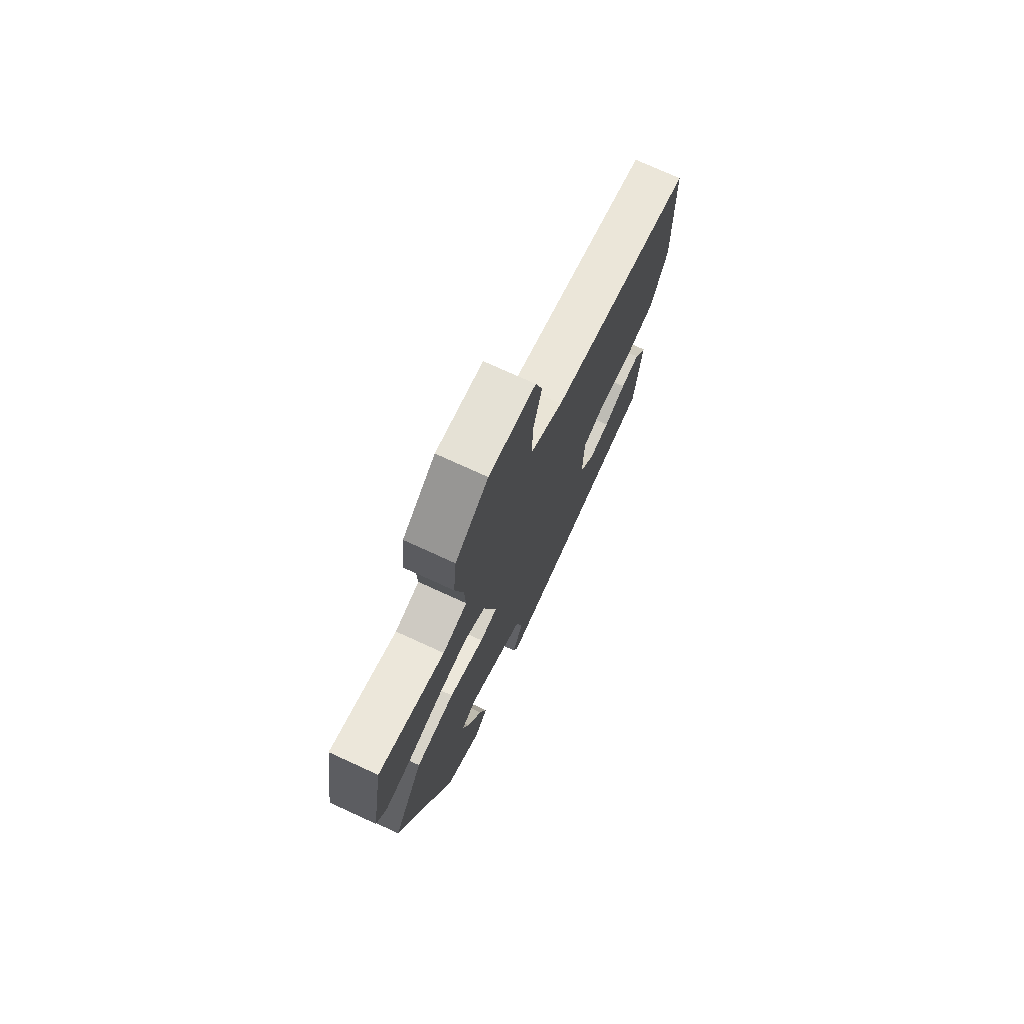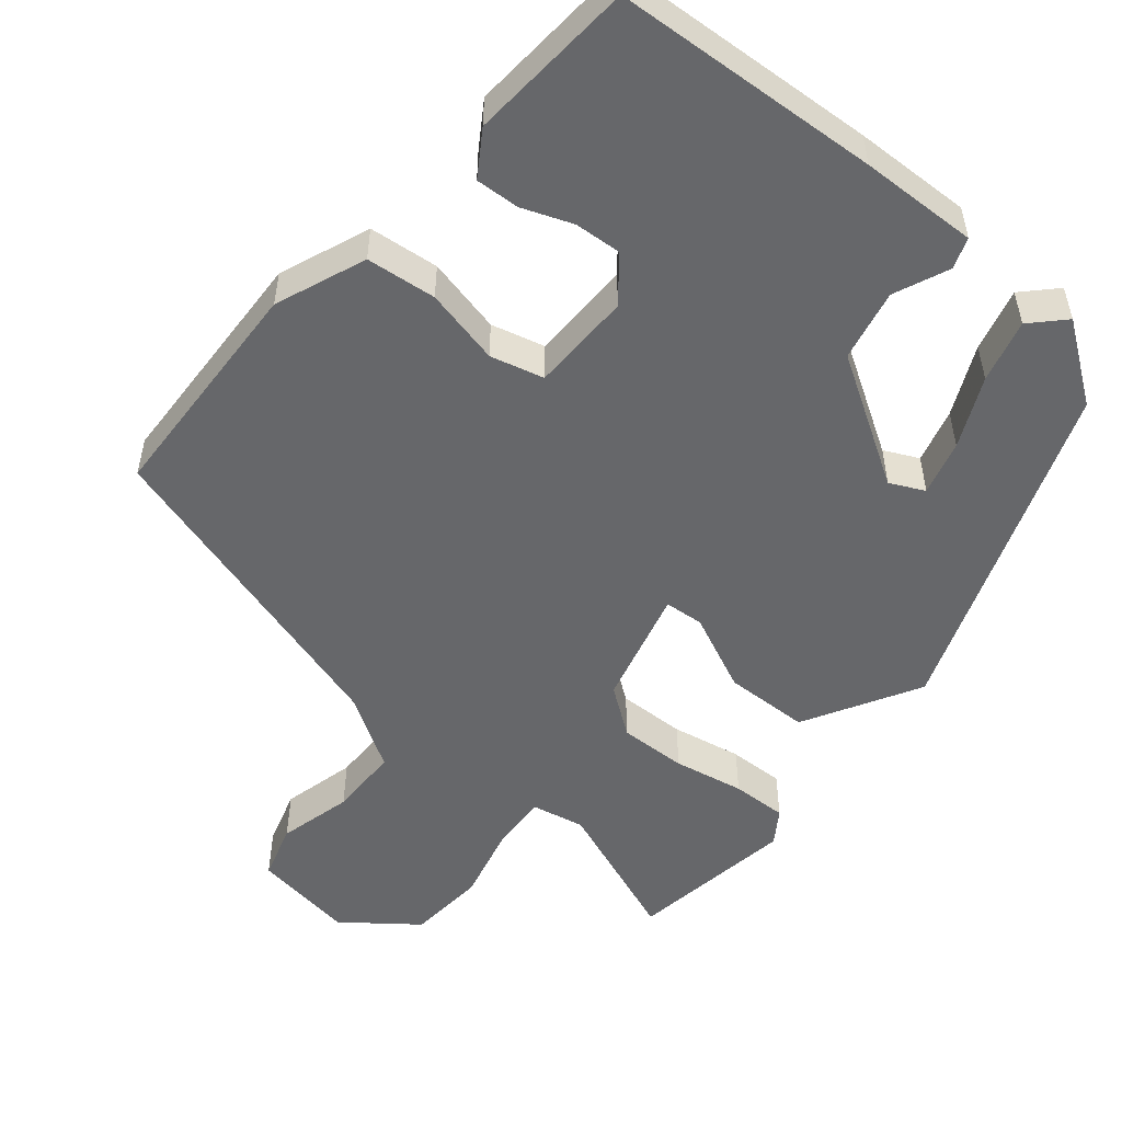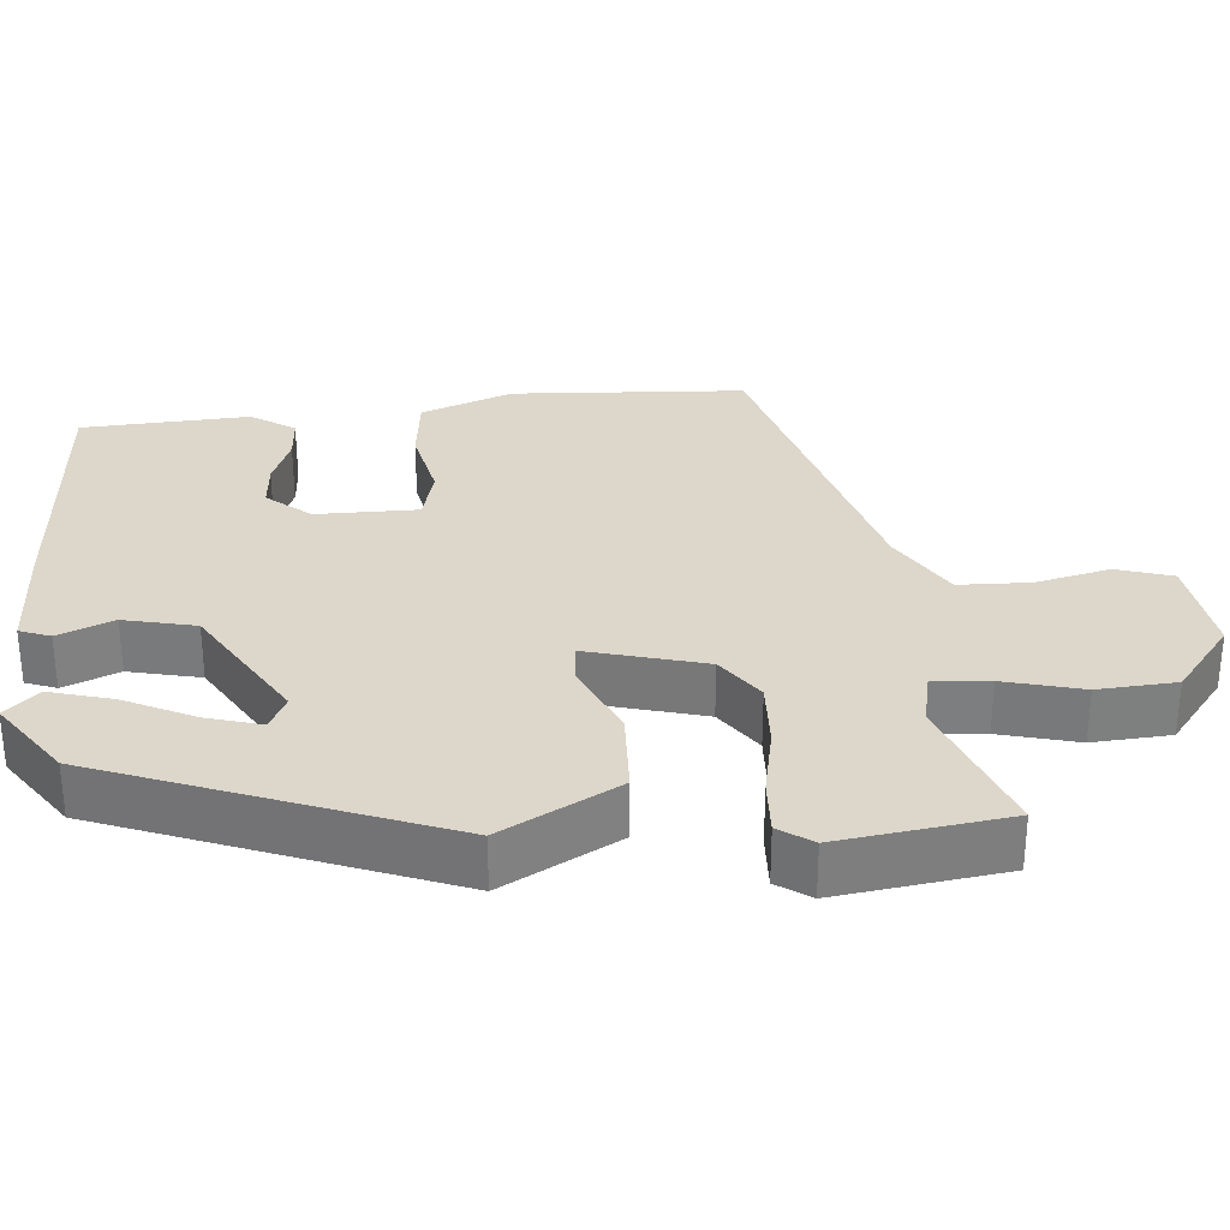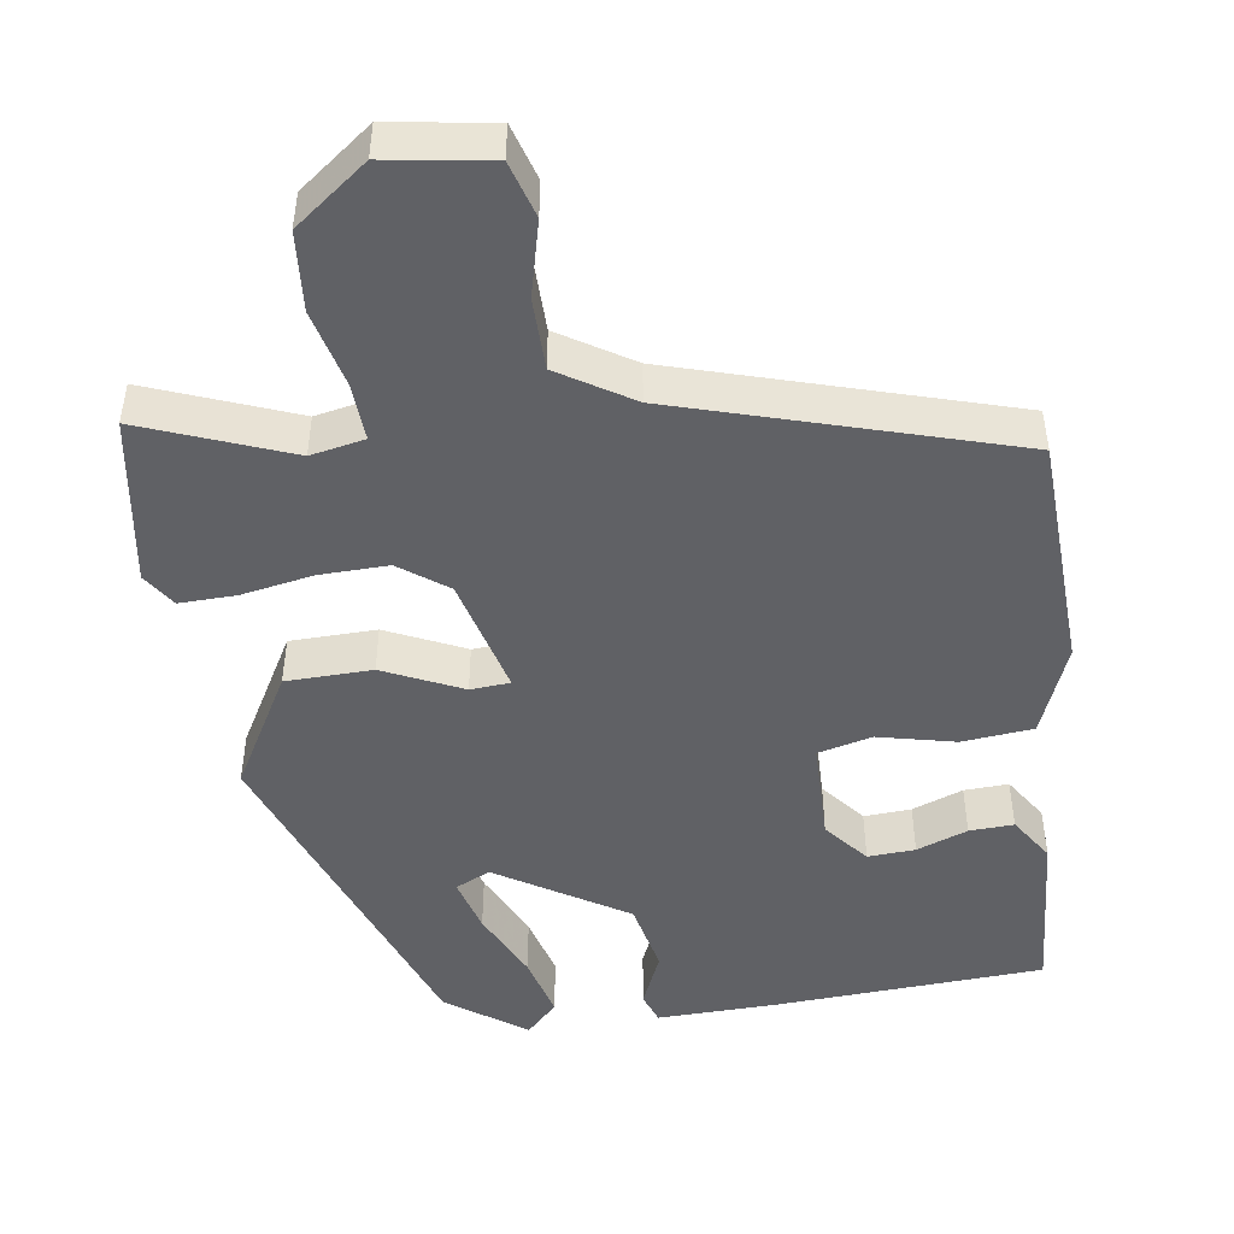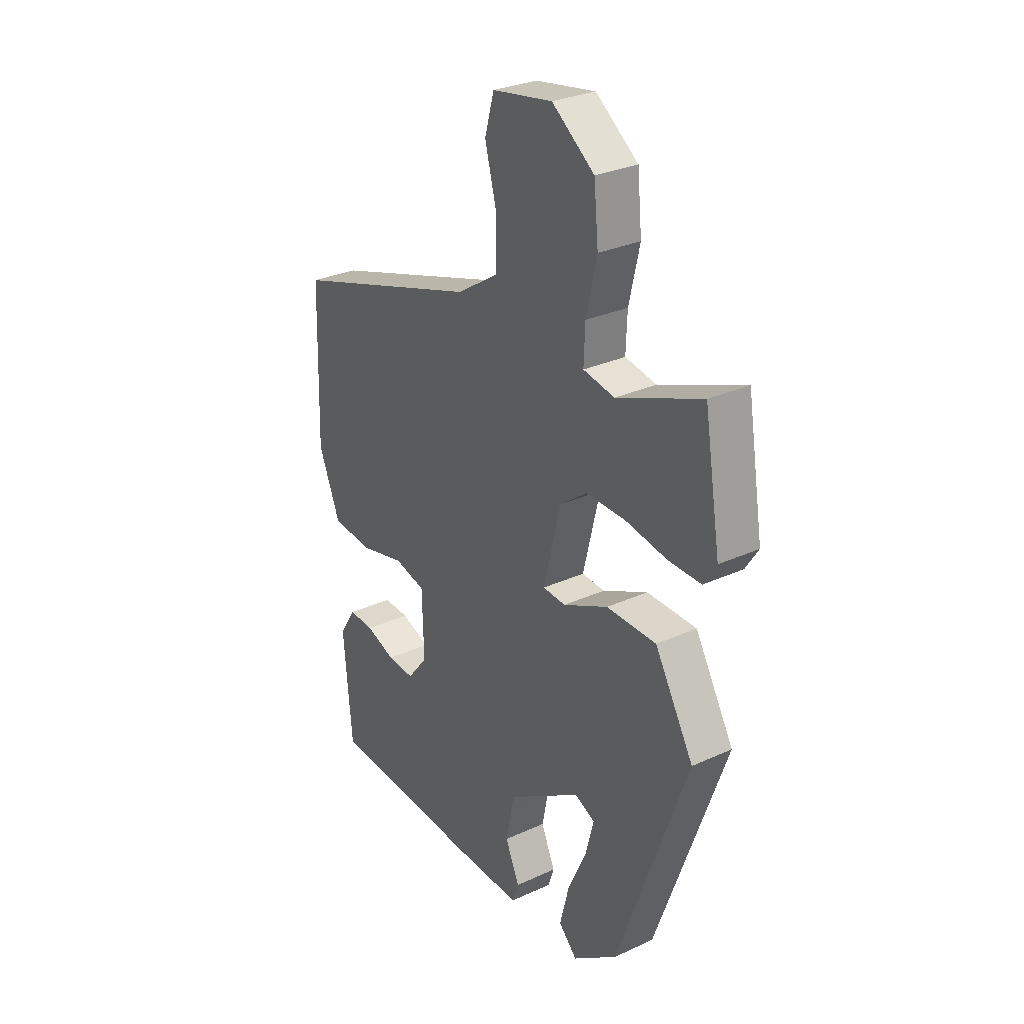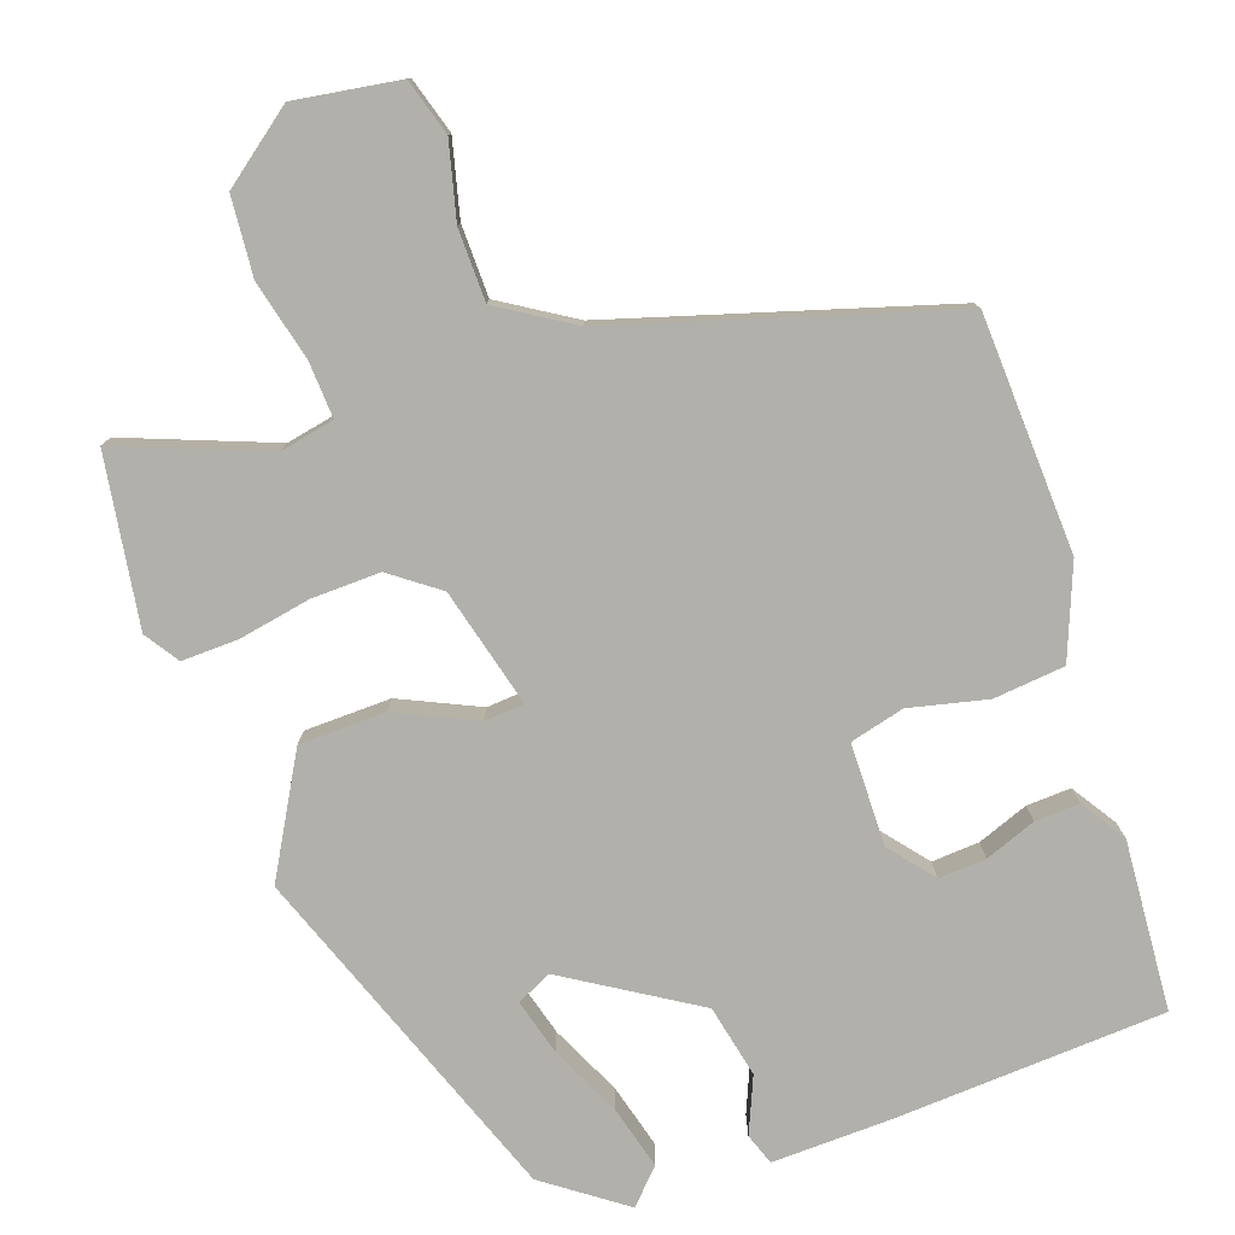
<metadata>
{"format":"obj","ext":"obj","renderer":"f3d","projection":"perspective","resolution":1024,"background":"white","views":[{"elev":74.7,"azim":-65.4,"up":"+Z"},{"elev":-52.2,"azim":141.2,"up":"+Y"},{"elev":30.8,"azim":-93.3,"up":"+Y"},{"elev":-47.7,"azim":9.1,"up":"+Y"},{"elev":29.4,"azim":-124.1,"up":"+Z"},{"elev":-78.5,"azim":20.1,"up":"+Y"}]}
</metadata>
<code>
v -0.493 0.07 0.552
v -0.302 0.07 0.475
v -0.231 0.07 0.488
v -0.234 0.07 0.562
v -0.258 0.07 0.666
v -0.248 0.07 0.769
v -0.152 0.07 0.84
v -0.016 0.07 0.817
v 0.005 0.07 0.743
v -0.021 0.07 0.645
v -0.021 0.07 0.551
v 0.074 0.07 0.49
v 0.504 0.07 0.354
v 0.513 0.07 0.046
v 0.464 0.07 -0.073
v 0.371 0.07 -0.081
v 0.27 0.07 -0.056
v 0.199 0.07 -0.073
v 0.195 0.07 -0.207
v 0.241 0.07 -0.265
v 0.303 0.07 -0.262
v 0.37 0.07 -0.238
v 0.428 0.07 -0.236
v 0.465 0.07 -0.295
v 0.446 0.07 -0.516
v 0.093 0.07 -0.531
v -0.063 0.07 -0.533
v -0.077 0.07 -0.492
v -0.045 0.07 -0.42
v -0.064 0.07 -0.325
v -0.231 0.07 -0.218
v -0.277 0.07 -0.239
v -0.258 0.07 -0.312
v -0.216 0.07 -0.405
v -0.195 0.07 -0.489
v -0.237 0.07 -0.531
v -0.339 0.07 -0.455
v -0.498 0.07 -0.005
v -0.41 0.07 0.146
v -0.297 0.07 0.147
v -0.195 0.07 0.098
v -0.143 0.07 0.101
v -0.181 0.07 0.257
v -0.243 0.07 0.304
v -0.333 0.07 0.303
v -0.427 0.07 0.287
v -0.501 0.07 0.286
v -0.53 0.07 0.331
v -0.493 0 0.552
v -0.302 0 0.475
v -0.231 0 0.488
v -0.234 0 0.562
v -0.258 0 0.666
v -0.248 0 0.769
v -0.152 0 0.84
v -0.016 0 0.817
v 0.005 0 0.743
v -0.021 0 0.645
v -0.021 0 0.551
v 0.074 0 0.49
v 0.504 0 0.354
v 0.513 0 0.046
v 0.464 0 -0.073
v 0.371 0 -0.081
v 0.27 0 -0.056
v 0.199 0 -0.073
v 0.195 0 -0.207
v 0.241 0 -0.265
v 0.303 0 -0.262
v 0.37 0 -0.238
v 0.428 0 -0.236
v 0.465 0 -0.295
v 0.446 0 -0.516
v 0.093 0 -0.531
v -0.063 0 -0.533
v -0.077 0 -0.492
v -0.045 0 -0.42
v -0.064 0 -0.325
v -0.231 0 -0.218
v -0.277 0 -0.239
v -0.258 0 -0.312
v -0.216 0 -0.405
v -0.195 0 -0.489
v -0.237 0 -0.531
v -0.339 0 -0.455
v -0.498 0 -0.005
v -0.41 0 0.146
v -0.297 0 0.147
v -0.195 0 0.098
v -0.143 0 0.101
v -0.181 0 0.257
v -0.243 0 0.304
v -0.333 0 0.303
v -0.427 0 0.287
v -0.501 0 0.286
v -0.53 0 0.331
f 45 46 47 48
f 44 45 48 1
f 43 44 1 2
f 38 39 40 41
f 38 41 42
f 33 34 35 36
f 32 33 36 37
f 26 27 28 29
f 26 29 30
f 25 26 30
f 24 25 30 31
f 21 22 23 24
f 20 21 24
f 14 15 16 17
f 12 13 14 17
f 11 12 17 18
f 7 8 9 10
f 7 10 11
f 4 5 6 7
f 3 4 7 11
f 43 2 3
f 42 43 3 11
f 32 37 38
f 31 32 38 42
f 20 24 31
f 19 20 31 42
f 11 18 19 42
f 96 95 94 93
f 49 96 93 92
f 50 49 92 91
f 89 88 87 86
f 90 89 86
f 84 83 82 81
f 85 84 81 80
f 77 76 75 74
f 78 77 74
f 78 74 73
f 79 78 73 72
f 72 71 70 69
f 72 69 68
f 65 64 63 62
f 65 62 61 60
f 66 65 60 59
f 58 57 56 55
f 59 58 55
f 55 54 53 52
f 59 55 52 51
f 51 50 91
f 59 51 91 90
f 86 85 80
f 90 86 80 79
f 79 72 68
f 90 79 68 67
f 90 67 66 59
f 1 49 50 2
f 2 50 51 3
f 3 51 52 4
f 4 52 53 5
f 5 53 54 6
f 6 54 55 7
f 7 55 56 8
f 8 56 57 9
f 9 57 58 10
f 10 58 59 11
f 11 59 60 12
f 12 60 61 13
f 13 61 62 14
f 14 62 63 15
f 15 63 64 16
f 16 64 65 17
f 17 65 66 18
f 18 66 67 19
f 19 67 68 20
f 20 68 69 21
f 21 69 70 22
f 22 70 71 23
f 23 71 72 24
f 24 72 73 25
f 25 73 74 26
f 26 74 75 27
f 27 75 76 28
f 28 76 77 29
f 29 77 78 30
f 30 78 79 31
f 31 79 80 32
f 32 80 81 33
f 33 81 82 34
f 34 82 83 35
f 35 83 84 36
f 36 84 85 37
f 37 85 86 38
f 38 86 87 39
f 39 87 88 40
f 40 88 89 41
f 41 89 90 42
f 42 90 91 43
f 43 91 92 44
f 44 92 93 45
f 45 93 94 46
f 46 94 95 47
f 47 95 96 48
f 48 96 49 1

</code>
